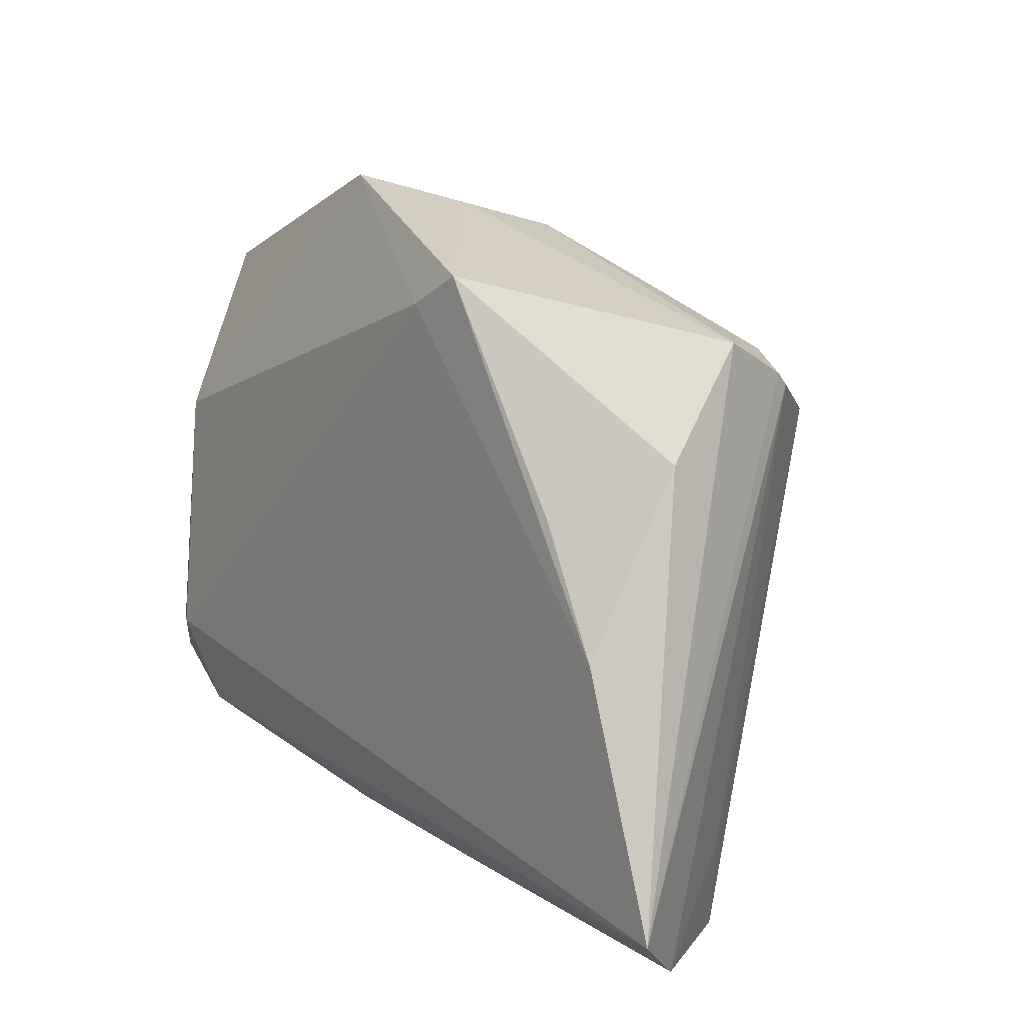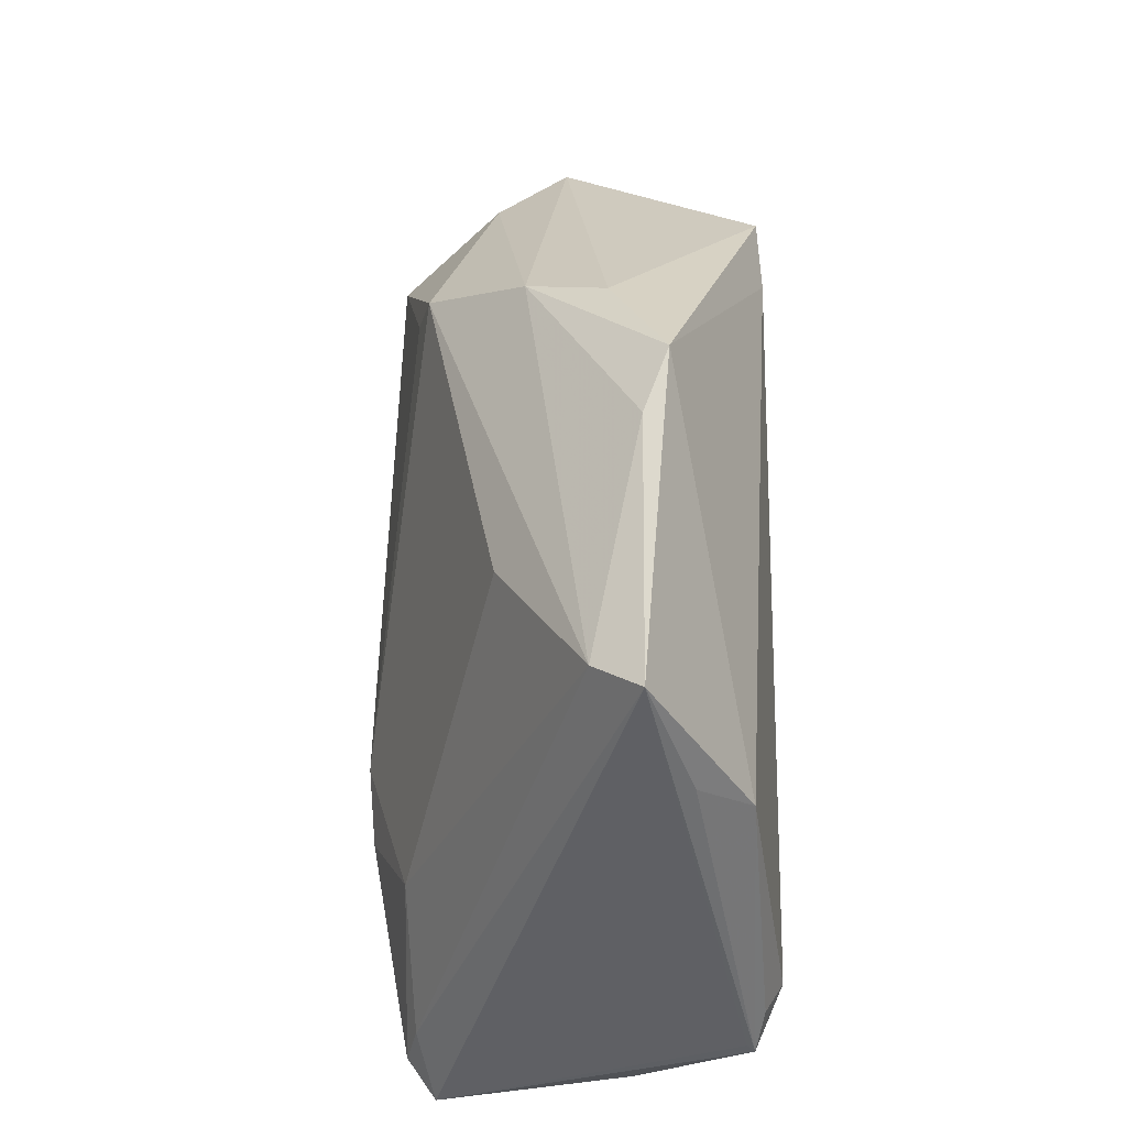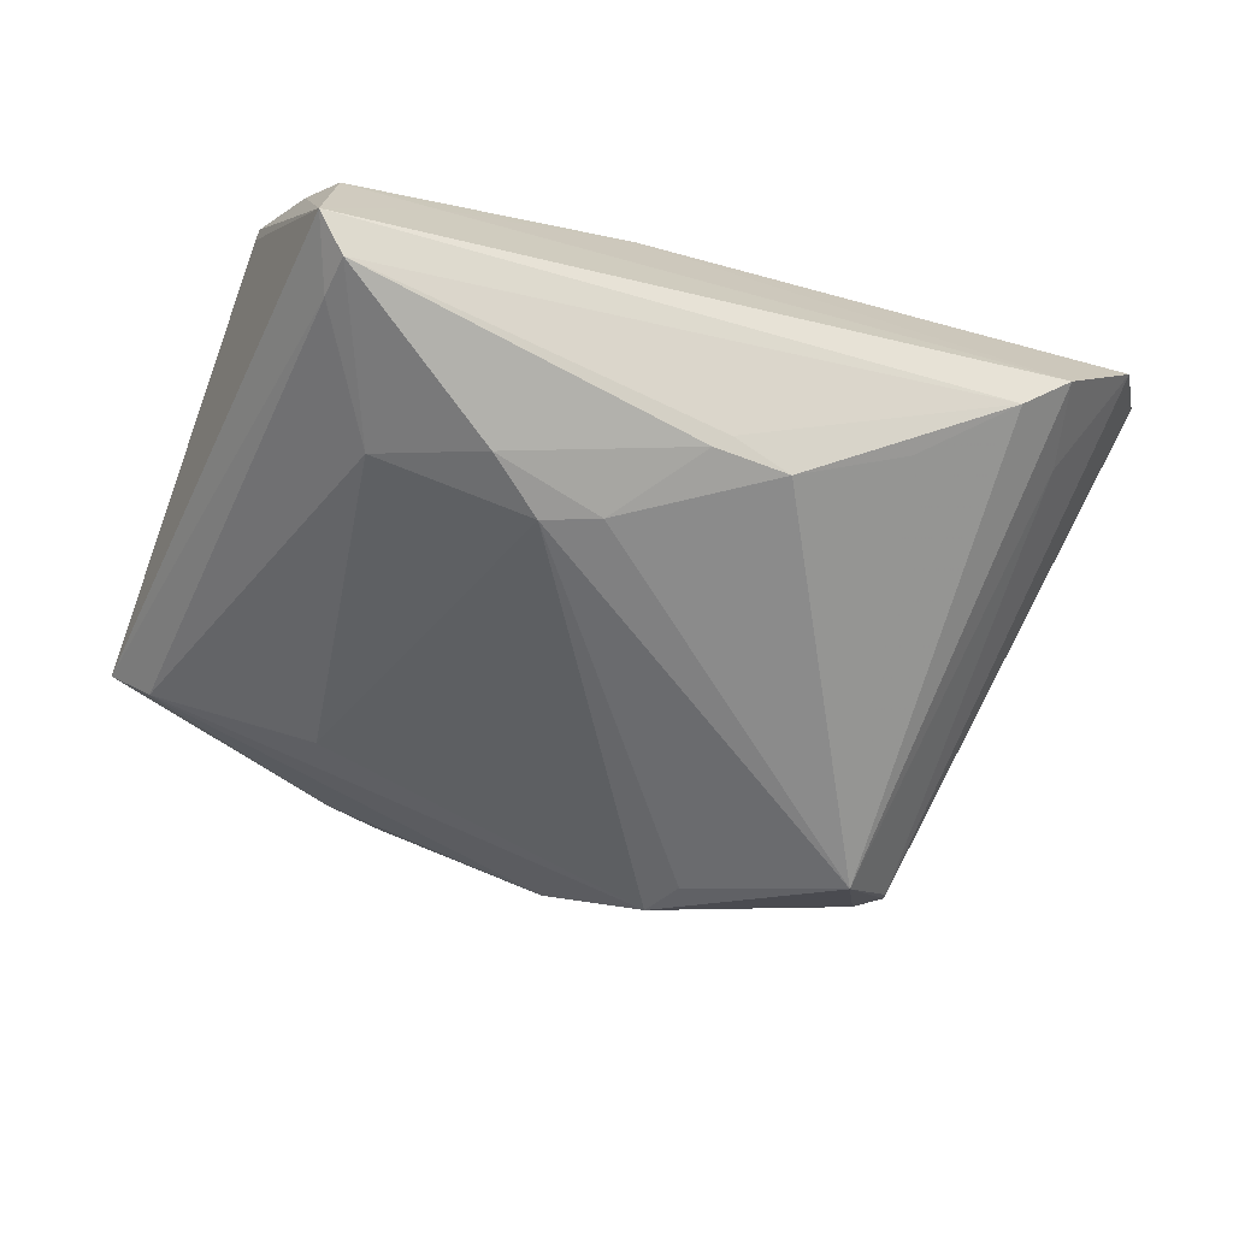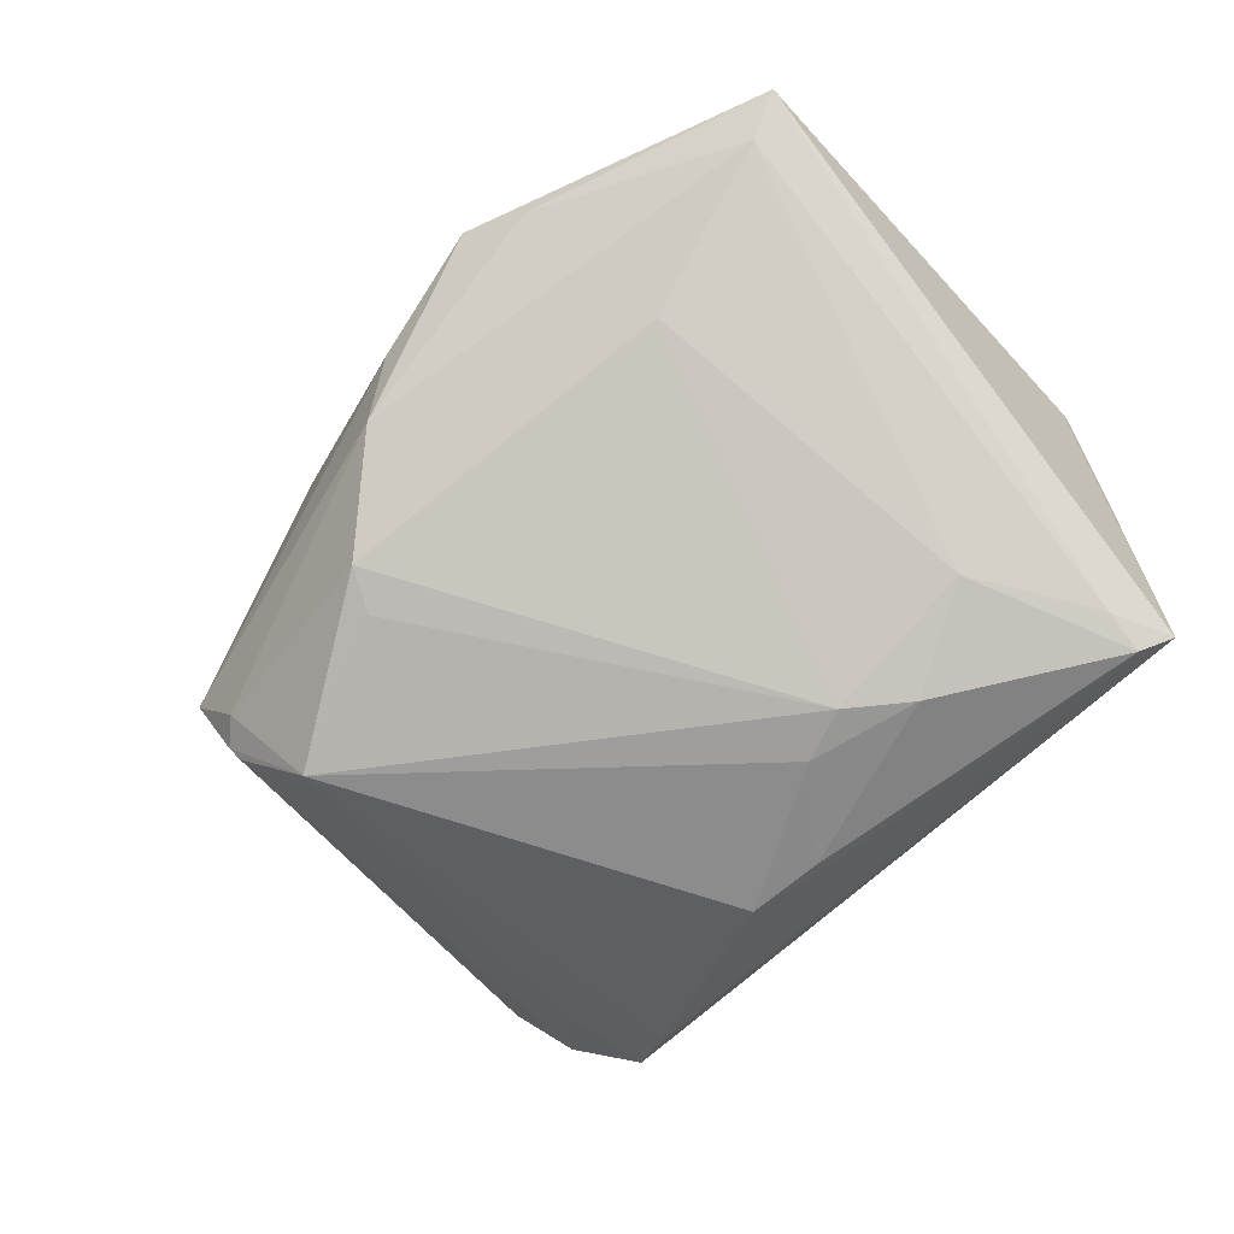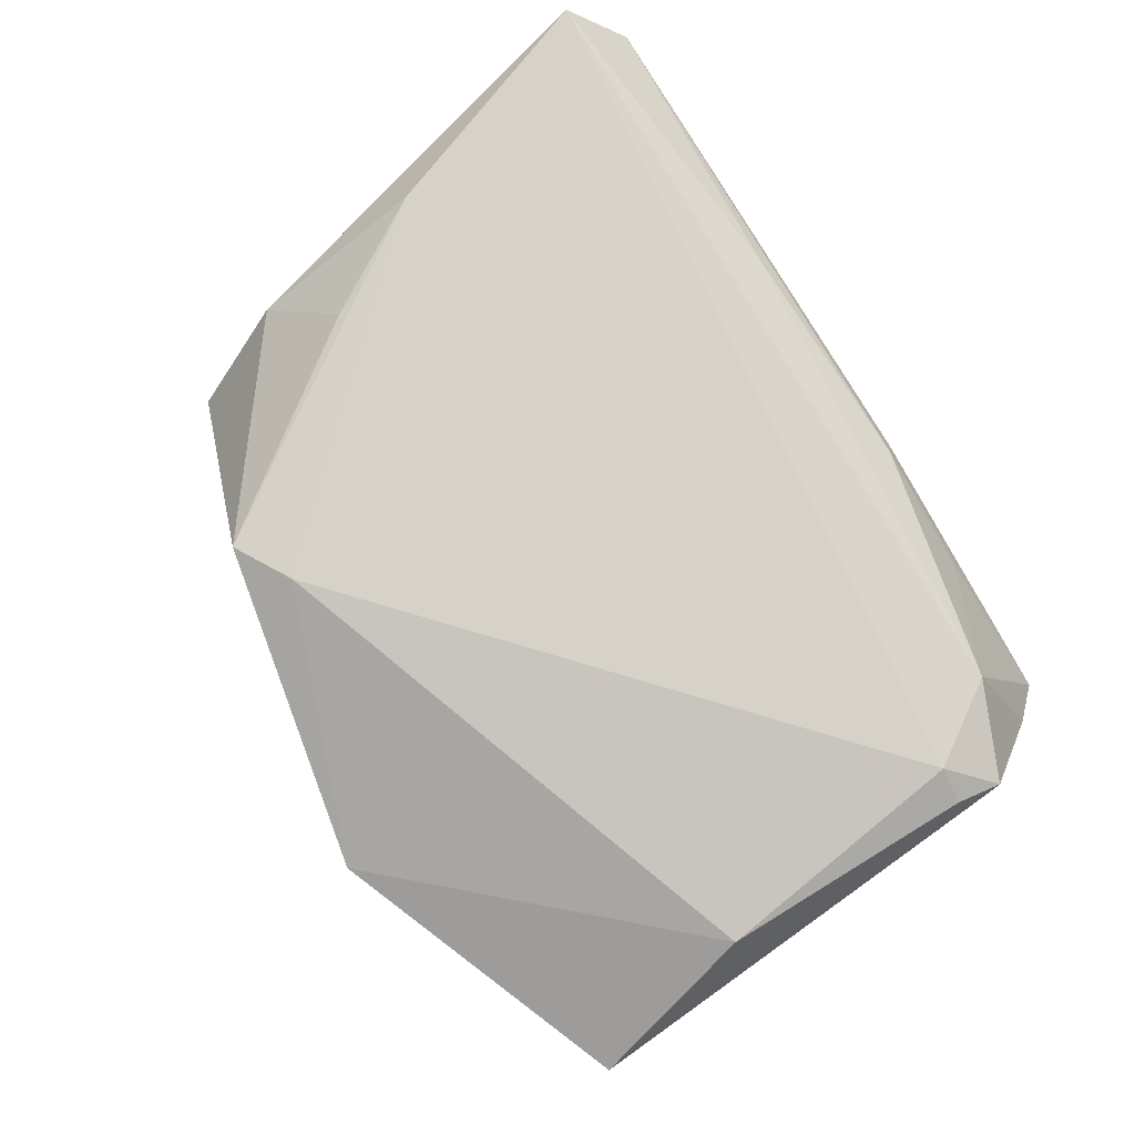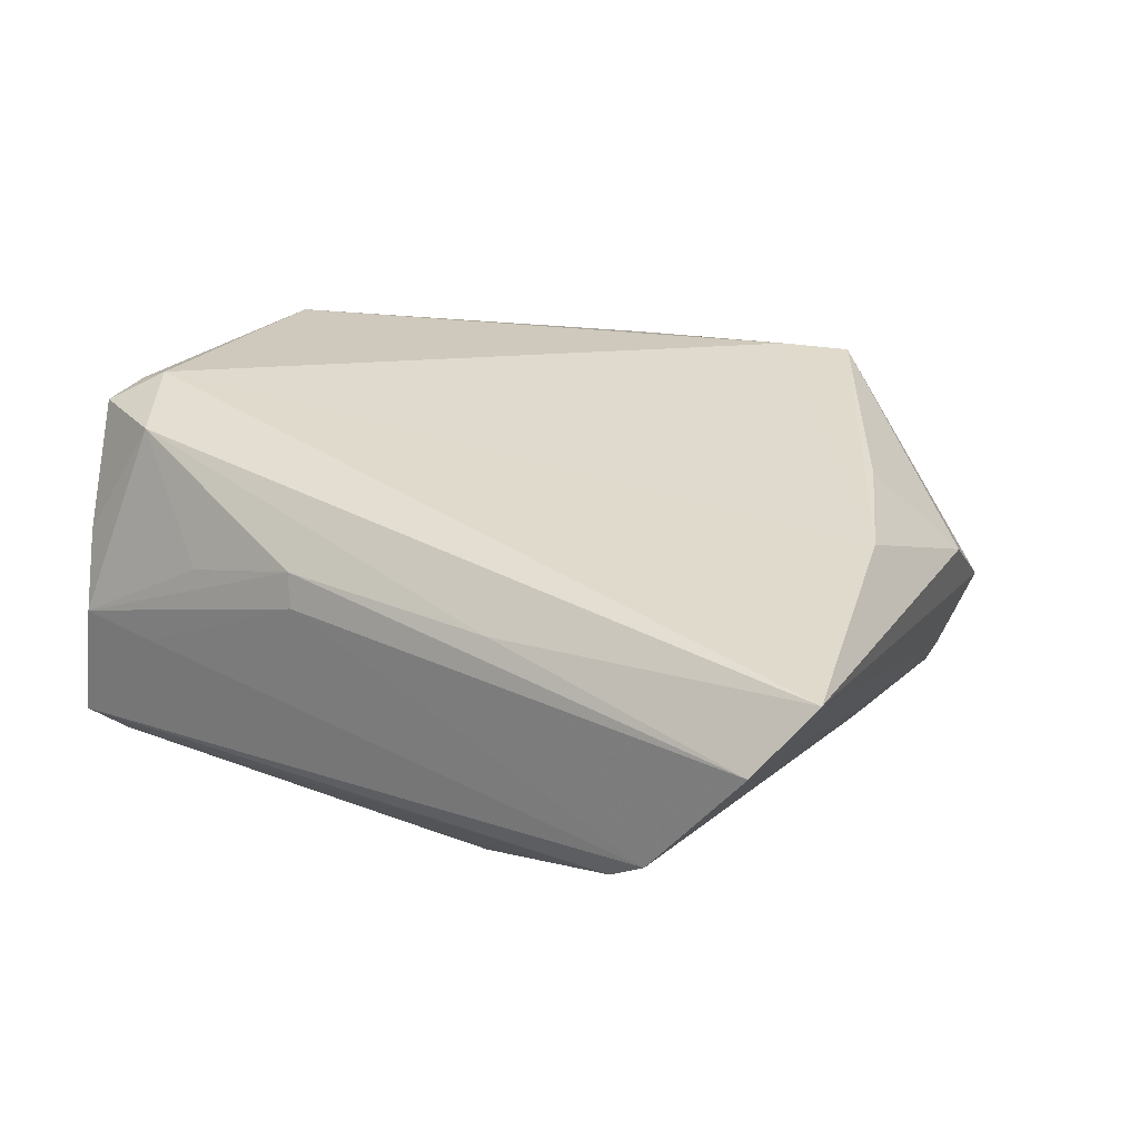
<metadata>
{"format":"obj","ext":"obj","renderer":"f3d","projection":"perspective","resolution":1024,"background":"white","views":[{"elev":13.4,"azim":53.3,"up":"+Y"},{"elev":38.2,"azim":-90.9,"up":"+Y"},{"elev":-63.5,"azim":-17.0,"up":"+Z"},{"elev":-71.8,"azim":-133.8,"up":"+Z"},{"elev":78.4,"azim":-122.1,"up":"+Z"},{"elev":33.0,"azim":35.6,"up":"+Z"}]}
</metadata>
<code>
v -0.04956 -0.02273 0.02443
v 0.01566 0.025 -0.01755
v 0.03503 0.01756 -0.02001
v 0.05862 -0.03659 0.02443
v -0.05494 -0.02705 0.02008
v 0.05406 -0.04323 0.01685
v -0.03547 -0.0204 -0.01931
v 0.01265 0.03222 0.02427
v -0.03469 -0.04406 -0.000807
v -0.05365 0.009529 0.01937
v -0.008381 -0.02269 -0.02419
v -0.04729 -0.0453 -0.0162
v -0.01073 -0.04275 0.01285
v 0.03986 0.02713 -0.007844
v 0.04532 0.02934 0.001128
v 0.02013 0.03639 0.02384
v -0.05312 0.02876 0.001704
v -0.02238 -0.02671 -0.02385
v 0.04771 -0.00561 0.02443
v -0.03149 0.0237 -0.008037
v -0.01215 -0.04126 0.01683
v -0.0427 -0.03339 0.02297
v -0.05687 0.01502 0.01274
v 0.04507 -0.03352 0.001801
v -0.04344 -0.04207 -0.01966
v 0.04261 -0.0453 0.0005063
v -0.0462 -0.04381 -0.0007281
v -0.02742 0.04179 0.007917
v 0.001896 0.03931 -0.00439
v 0.04834 0.01652 0.0126
v -0.05481 -0.02821 0.02108
v -0.05397 -0.02245 0.02205
v 0.002774 -0.03476 -0.02029
v 0.0008034 -0.03346 -0.02178
v 0.03634 -0.04282 -0.005362
v 0.02439 -0.03584 -0.01329
v 0.01736 -0.04069 0.019
v 0.03896 0.009711 0.02386
v -0.04427 -0.03655 -0.01835
v -0.05862 0.0306 0.007067
v 0.01286 0.03025 -0.01609
v -0.003492 0.04231 0.004982
v -0.01996 0.0453 0.01103
v -0.02812 -0.04141 0.01123
v 0.01041 -0.03258 -0.0213
v 0.04255 0.02278 -0.01019
v -0.04987 -0.0382 0.007516
v -0.01534 -0.02049 -0.02443
v 0.04305 0.02443 -0.008435
f 4 1 22
f 22 47 27
f 4 6 46
f 8 16 43
f 4 15 30
f 15 16 30
f 34 25 18
f 39 40 17
f 1 8 10
f 43 40 10
f 10 8 43
f 29 41 17
f 1 10 32
f 27 47 12
f 25 35 12
f 12 39 25
f 40 39 12
f 37 6 4
f 4 22 37
f 3 35 36
f 26 35 3
f 26 12 35
f 33 25 34
f 33 35 25
f 49 15 4
f 4 46 49
f 49 46 3
f 16 8 19
f 4 30 19
f 19 1 4
f 19 8 1
f 2 41 3
f 17 41 20
f 7 18 25
f 25 39 7
f 7 39 17
f 17 20 7
f 43 29 28
f 28 29 17
f 28 40 43
f 17 40 28
f 42 29 43
f 43 16 42
f 15 29 42
f 42 16 15
f 23 10 40
f 47 22 31
f 31 12 47
f 31 22 1
f 1 32 31
f 31 23 40
f 31 32 10
f 10 23 31
f 21 37 22
f 6 37 21
f 3 46 24
f 24 26 3
f 24 46 6
f 6 26 24
f 27 12 9
f 12 26 9
f 45 33 34
f 35 33 45
f 45 36 35
f 3 36 45
f 15 49 14
f 14 29 15
f 41 29 14
f 3 41 14
f 14 49 3
f 38 30 16
f 16 19 38
f 38 19 30
f 3 45 11
f 34 18 11
f 11 45 34
f 48 20 41
f 48 7 20
f 18 7 48
f 41 2 48
f 48 11 18
f 48 2 3
f 3 11 48
f 40 12 5
f 5 31 40
f 12 31 5
f 44 22 27
f 27 21 44
f 44 21 22
f 13 21 27
f 6 21 13
f 27 9 13
f 13 26 6
f 13 9 26

</code>
